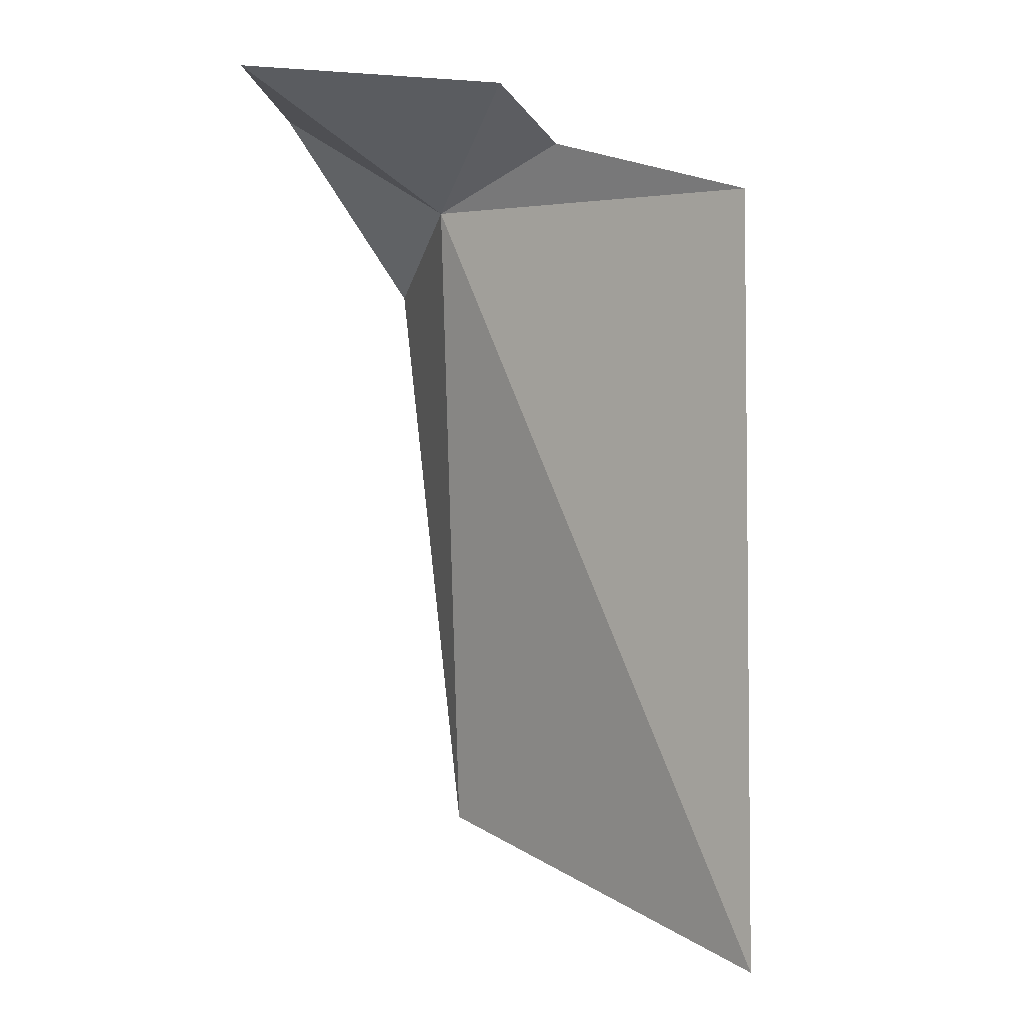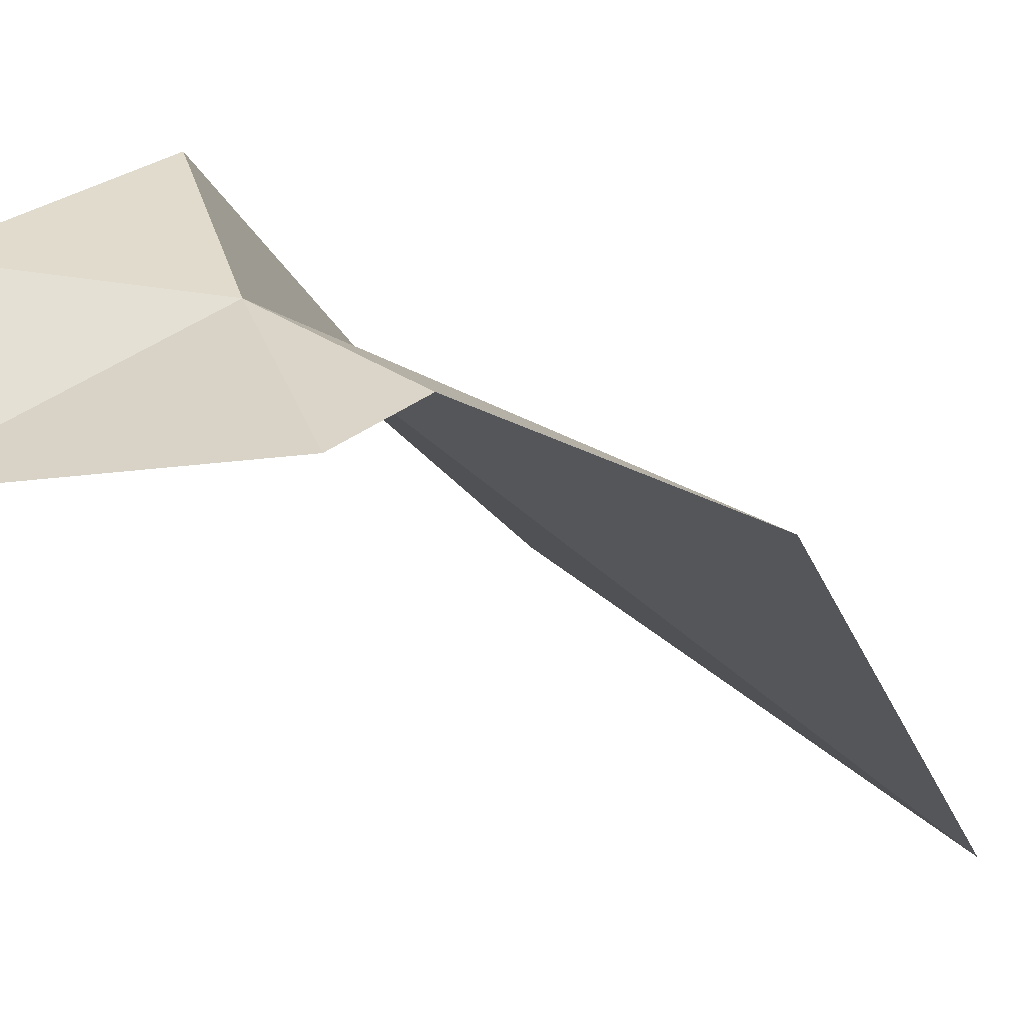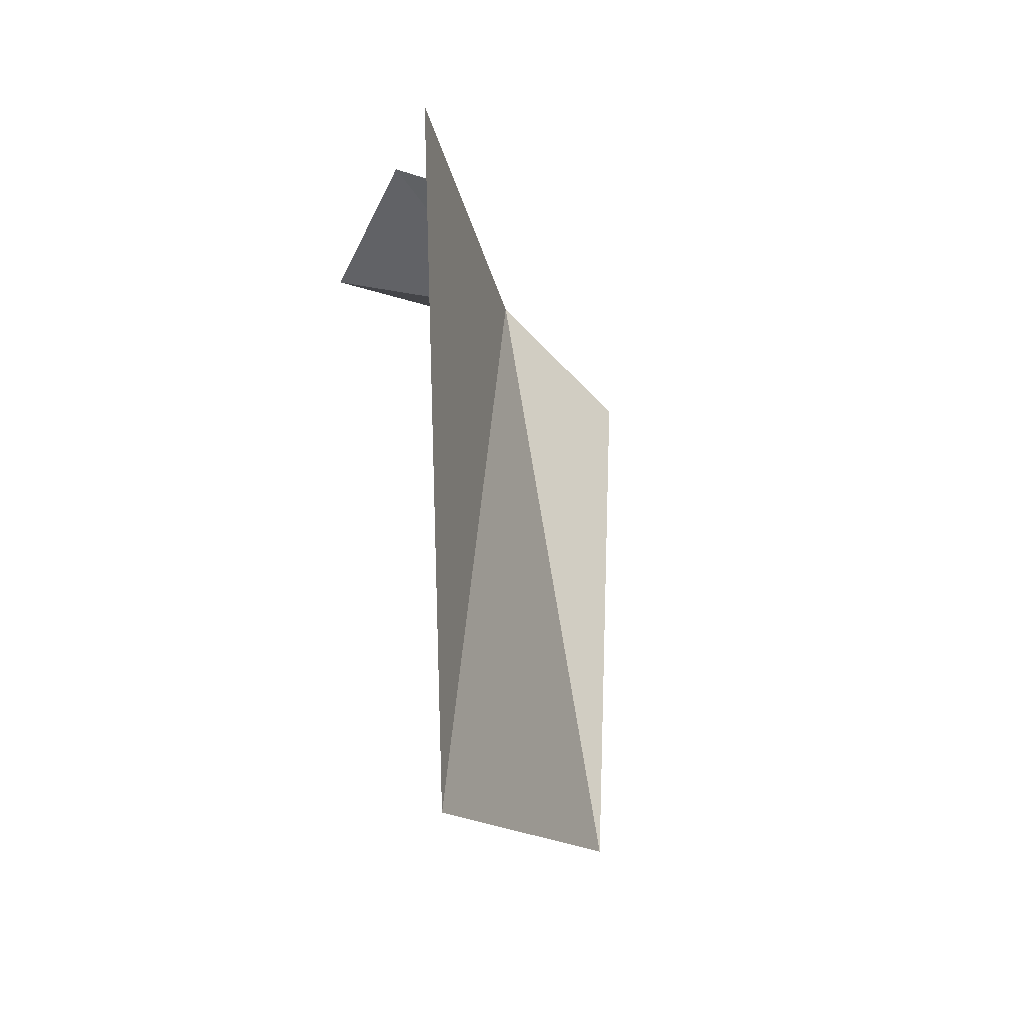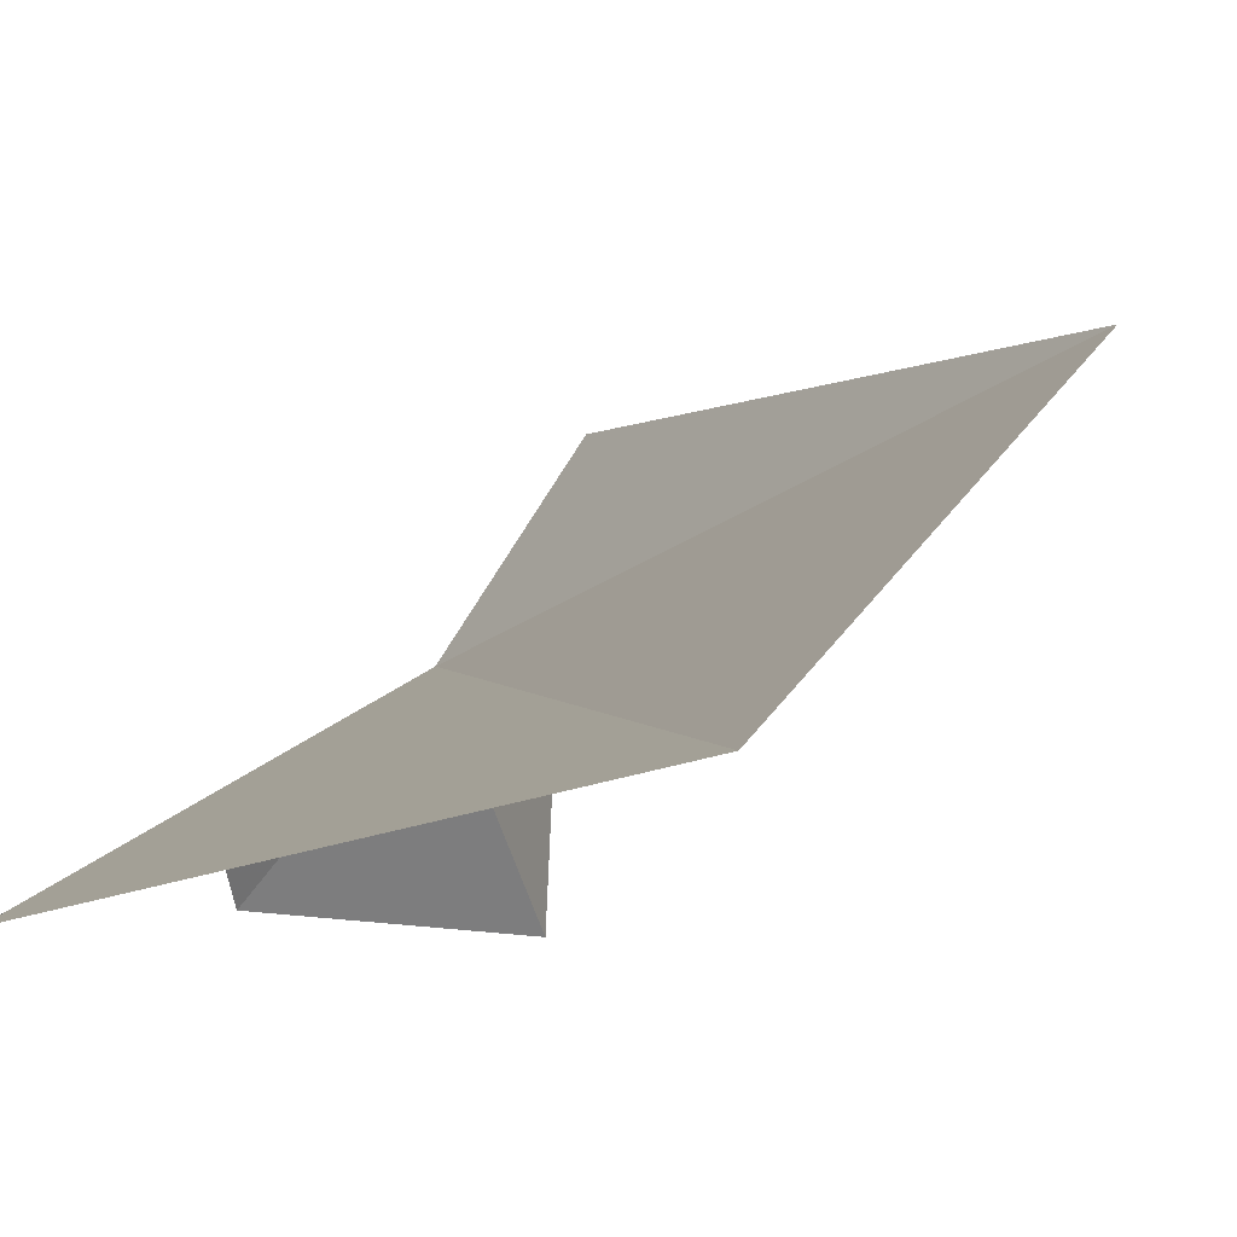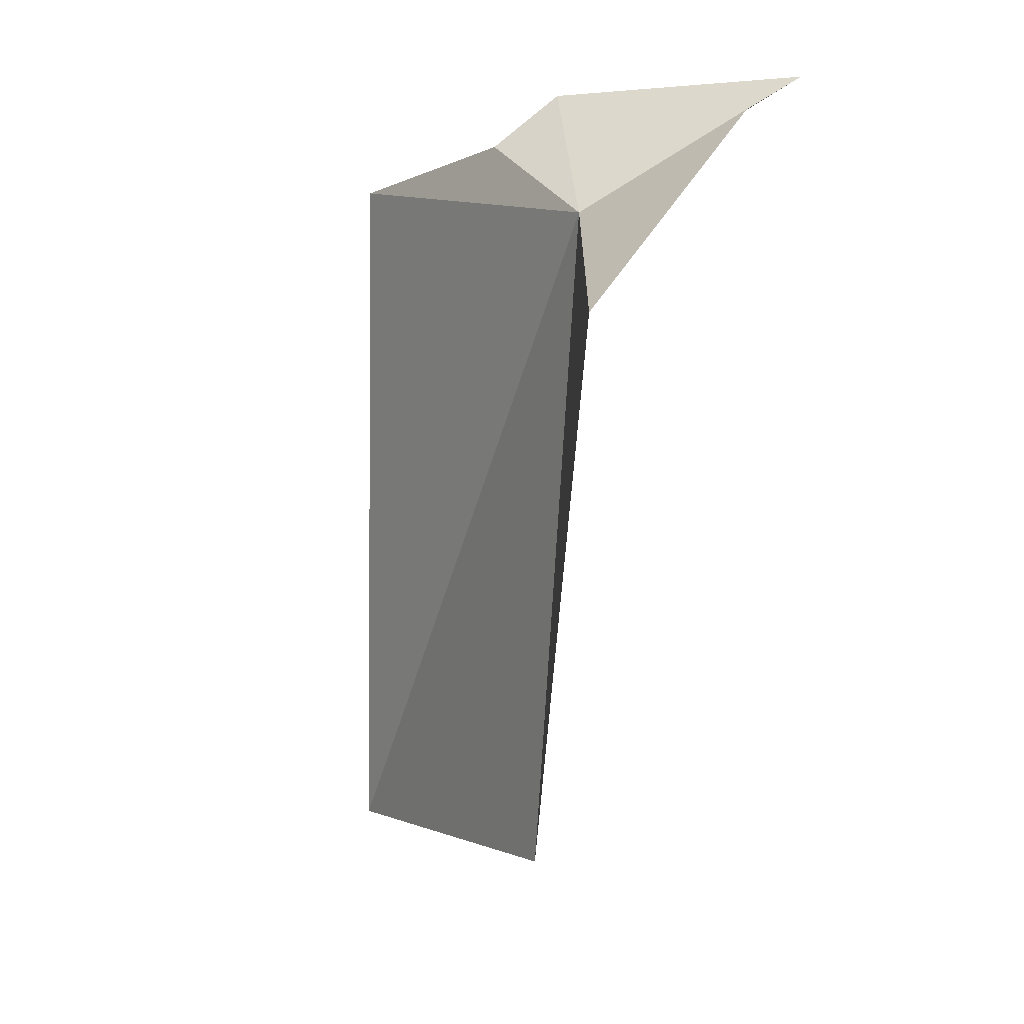
<metadata>
{"format":"obj","ext":"obj","renderer":"f3d","projection":"perspective","resolution":1024,"background":"white","views":[{"elev":-1.7,"azim":8.9,"up":"+Z"},{"elev":-23.4,"azim":15.7,"up":"+Y"},{"elev":-30.0,"azim":72.8,"up":"+Z"},{"elev":-9.0,"azim":144.7,"up":"+Y"},{"elev":16.0,"azim":-156.1,"up":"+Z"}]}
</metadata>
<code>
v -20.74 -27.87 22.28
v -25.79 -32.62 25.95
v -18.13 -32.47 25.18
v -25.63 -27.92 25.34
v -16.72 -30.89 23.71
v -11.12 -33.29 21.76
v -11.06 -32.39 -0.03739
v -22.85 -23.44 20.28
v -20.68 -24.95 3.195
f 1 3 2
f 1 2 4
f 1 5 3
f 1 6 5
f 1 7 6
f 1 4 8
f 1 8 9
f 1 9 7

</code>
